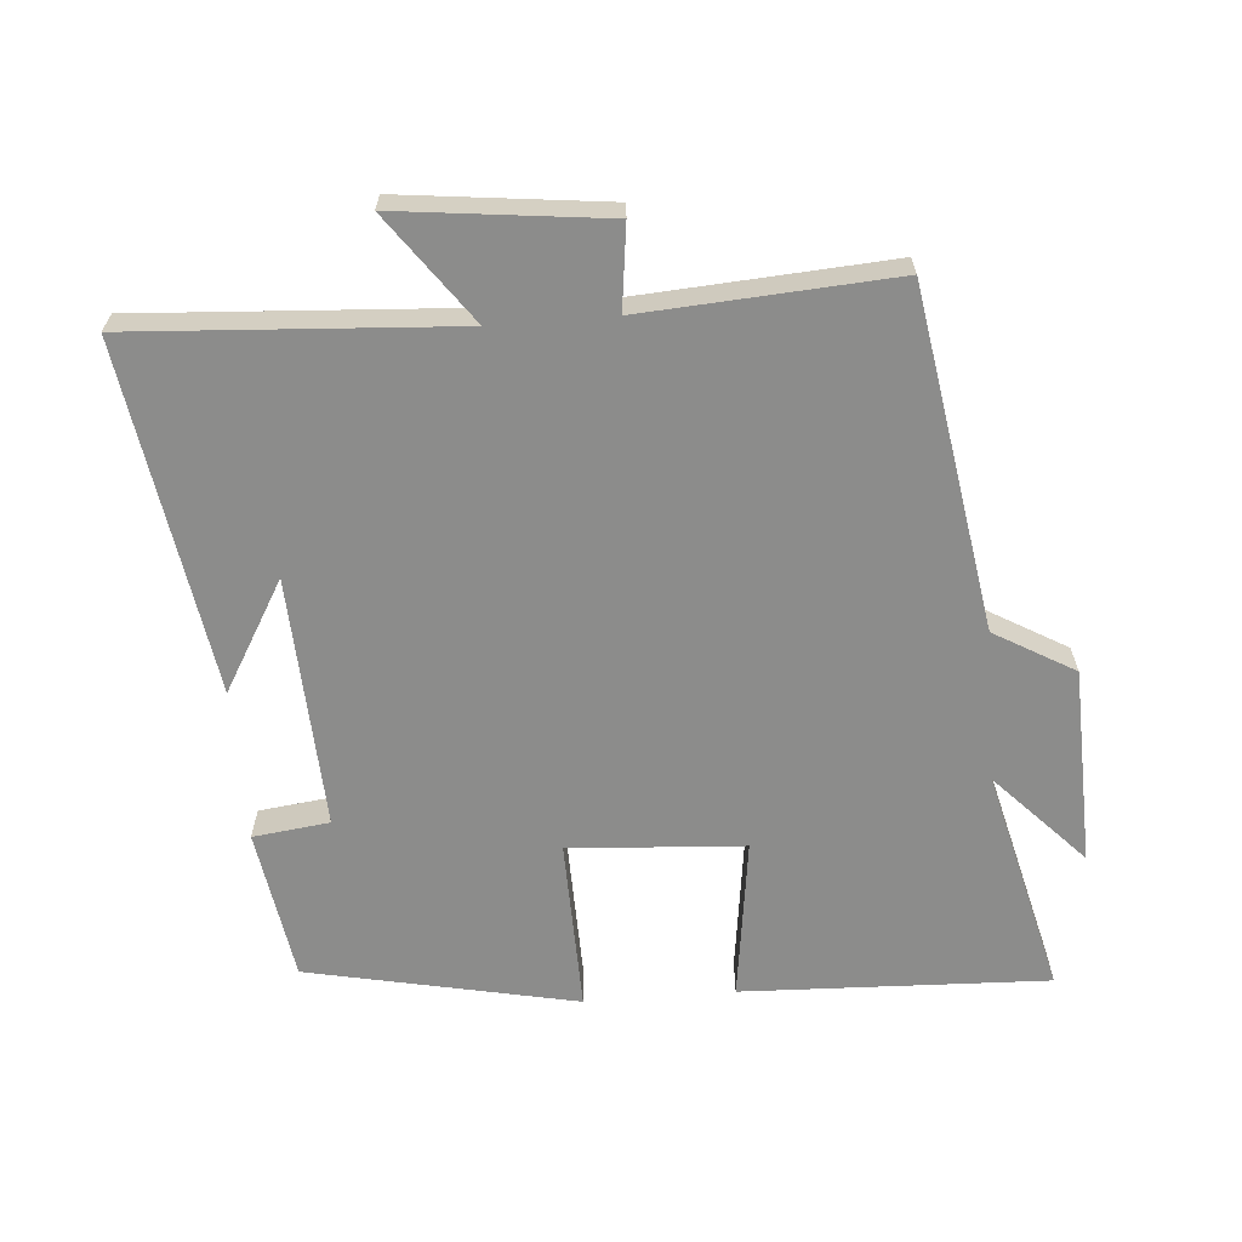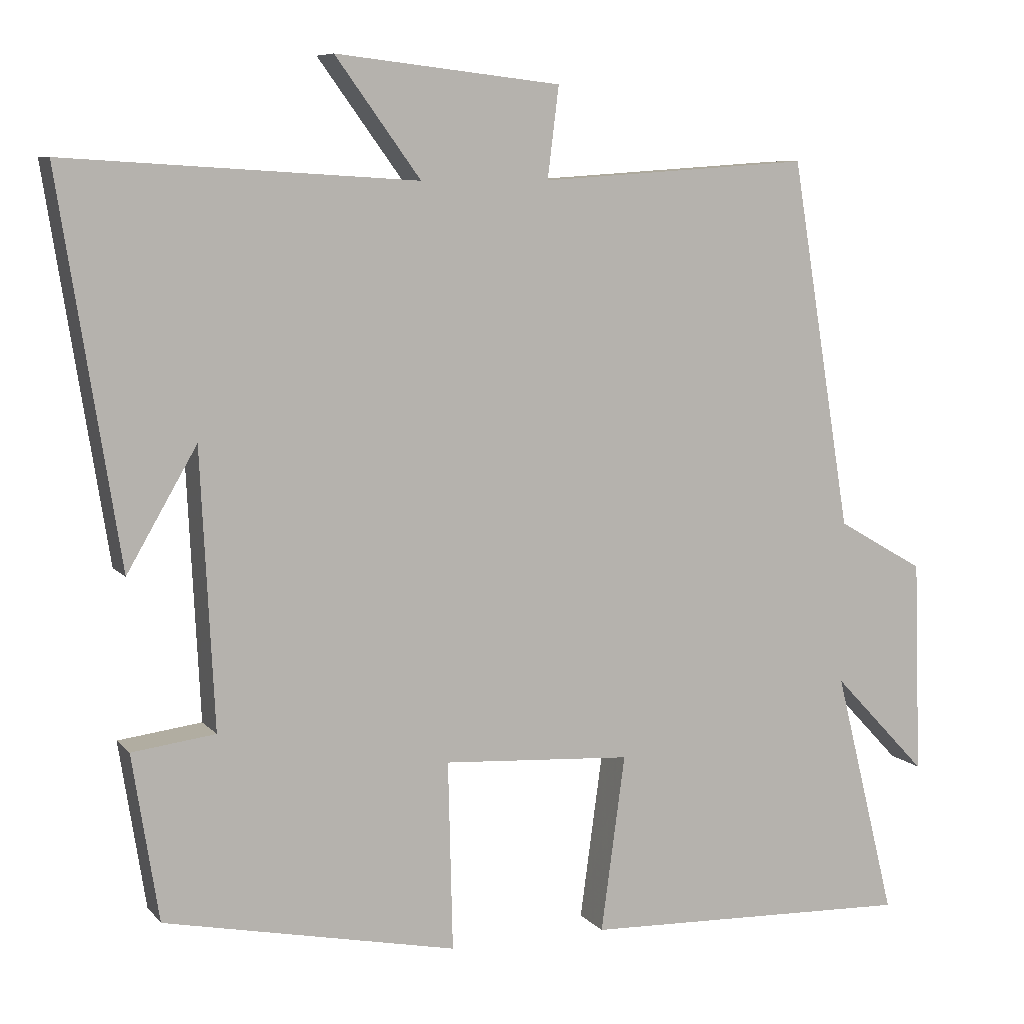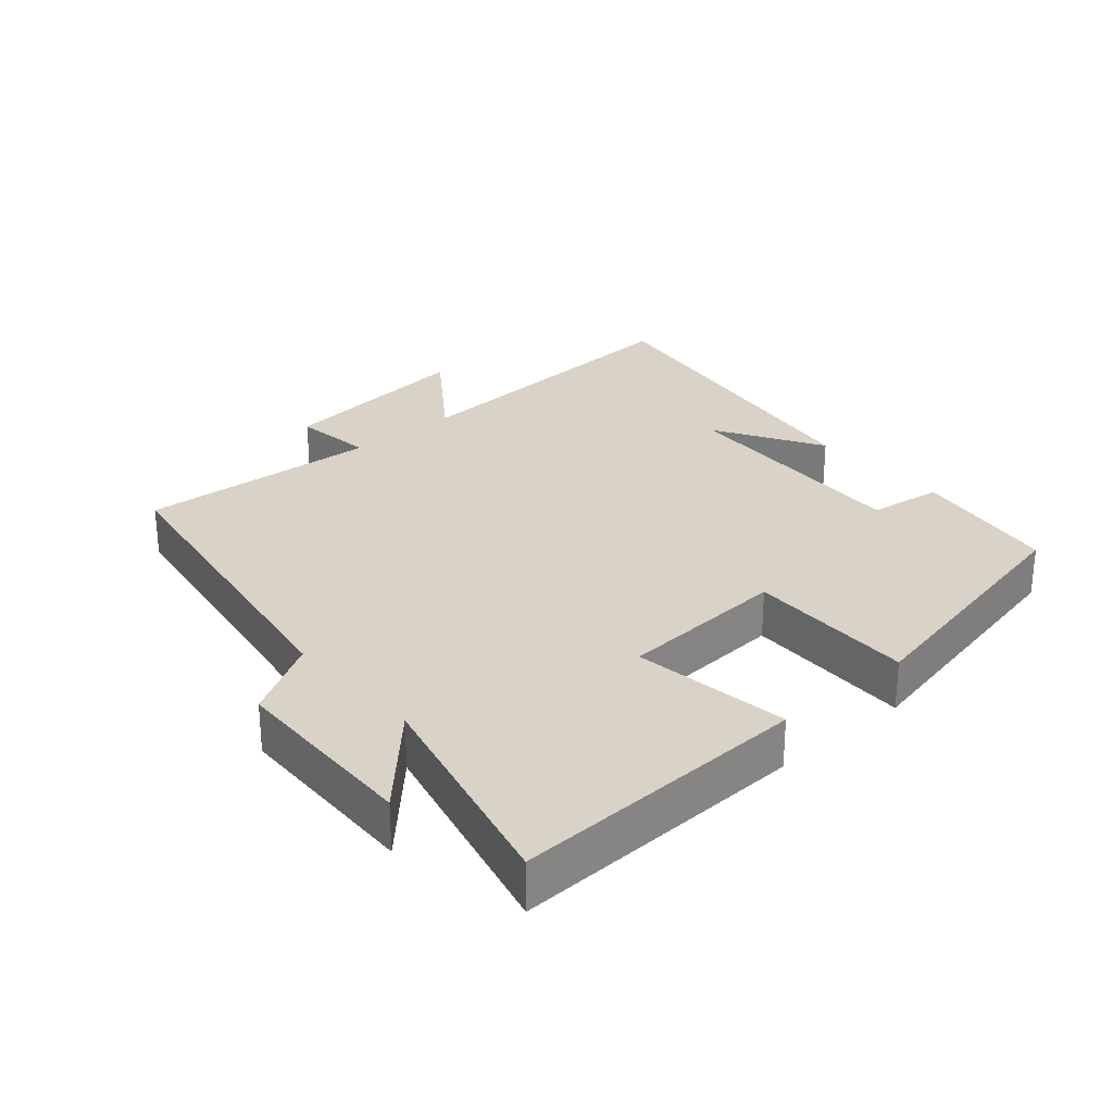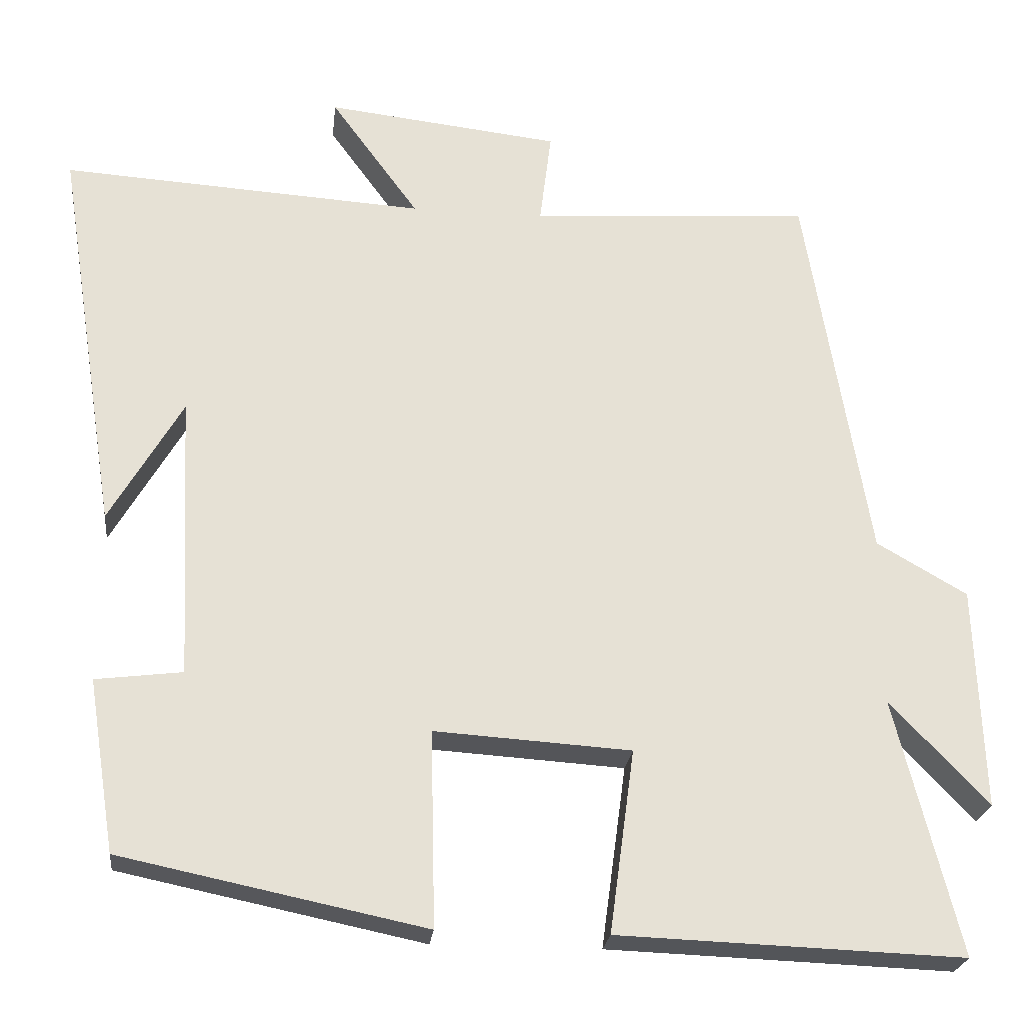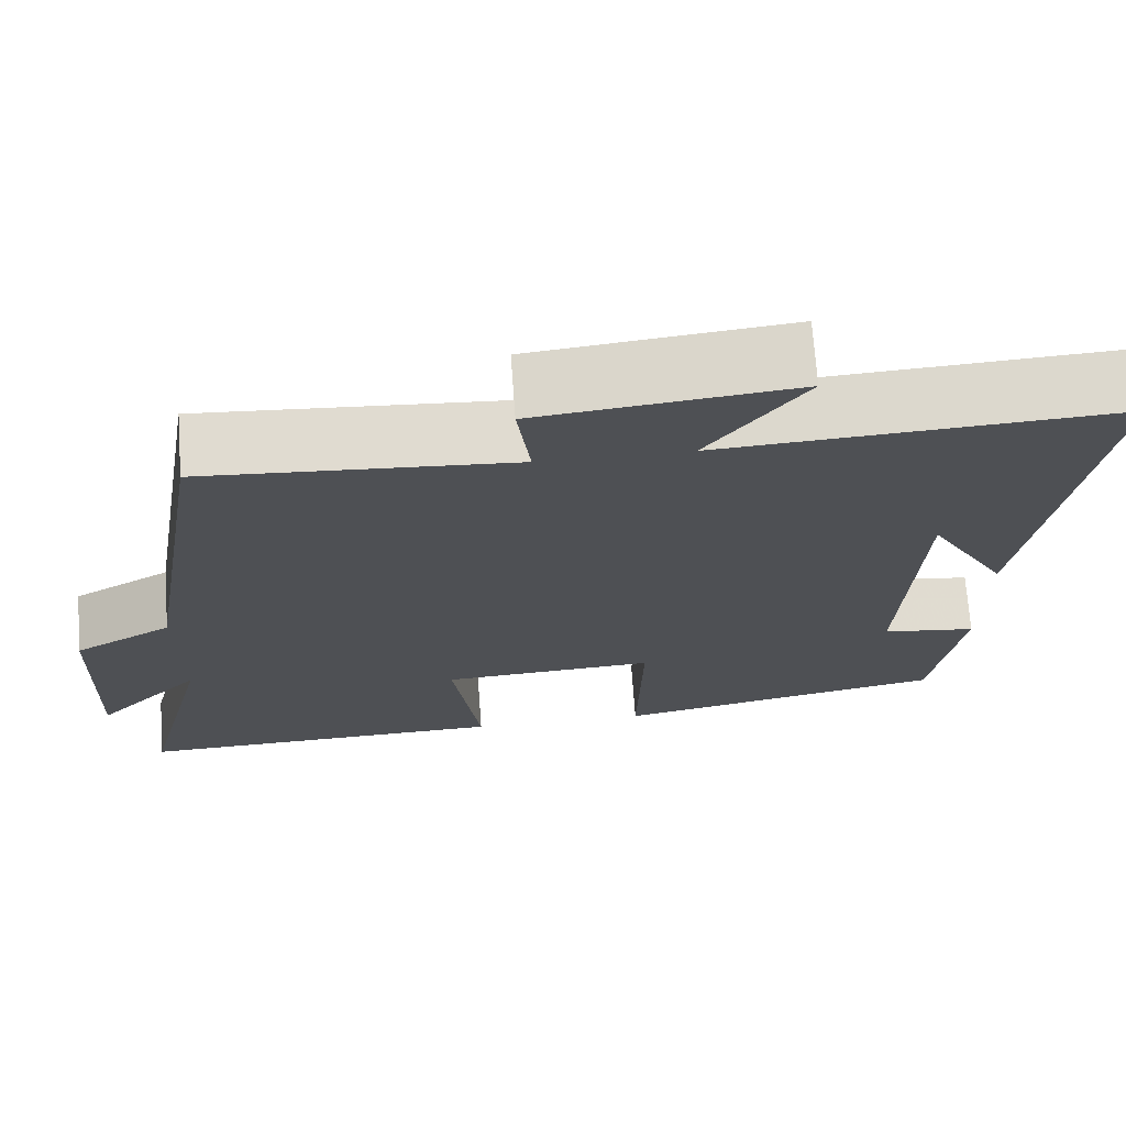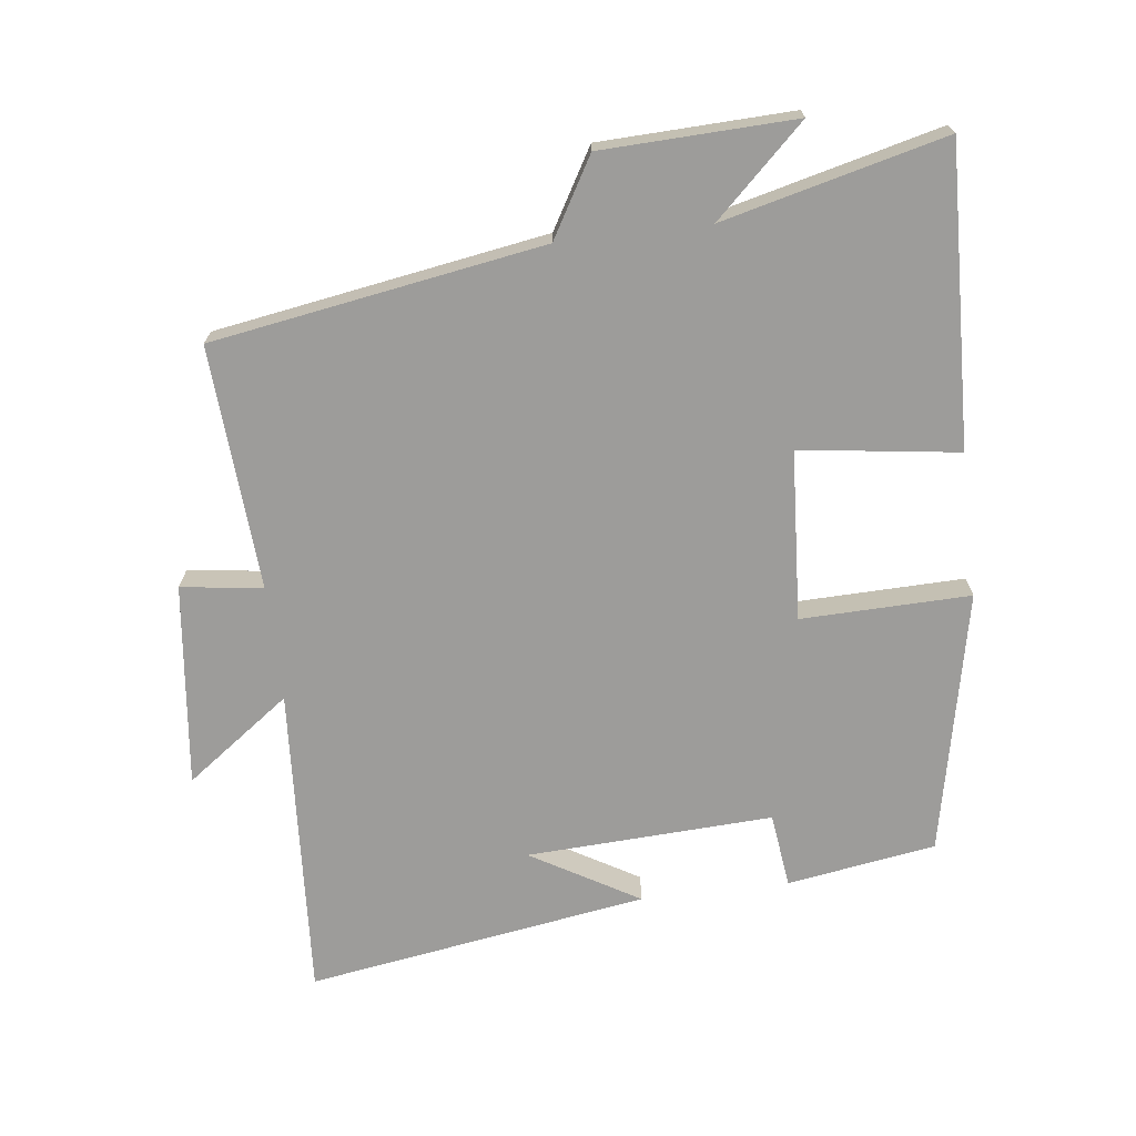
<metadata>
{"format":"obj","ext":"obj","renderer":"f3d","projection":"perspective","resolution":1024,"background":"white","views":[{"elev":-64.1,"azim":4.5,"up":"+Y"},{"elev":8.0,"azim":-22.1,"up":"+Z"},{"elev":27.8,"azim":138.8,"up":"+Y"},{"elev":-24.2,"azim":-6.4,"up":"+Z"},{"elev":71.0,"azim":175.9,"up":"+Z"},{"elev":-70.2,"azim":96.9,"up":"+Y"}]}
</metadata>
<code>
v -0.465 0.07 -0.419
v -0.5 0.07 -0.198
v -0.389 0.07 -0.184
v -0.407 0.07 0.182
v -0.5 0.07 0.022
v -0.58 0.07 0.529
v -0.114 0.07 0.5
v -0.227 0.07 0.655
v 0.073 0.07 0.621
v 0.058 0.07 0.5
v 0.419 0.07 0.524
v 0.5 0.07 0.033
v 0.616 0.07 -0.034
v 0.626 0.07 -0.32
v 0.5 0.07 -0.187
v 0.582 0.07 -0.516
v 0.139 0.07 -0.5
v 0.171 0.07 -0.265
v -0.081 0.07 -0.249
v -0.075 0.07 -0.5
v -0.465 0 -0.419
v -0.5 0 -0.198
v -0.389 0 -0.184
v -0.407 0 0.182
v -0.5 0 0.022
v -0.58 0 0.529
v -0.114 0 0.5
v -0.227 0 0.655
v 0.073 0 0.621
v 0.058 0 0.5
v 0.419 0 0.524
v 0.5 0 0.033
v 0.616 0 -0.034
v 0.626 0 -0.32
v 0.5 0 -0.187
v 0.582 0 -0.516
v 0.139 0 -0.5
v 0.171 0 -0.265
v -0.081 0 -0.249
v -0.075 0 -0.5
f 1 2 3
f 20 1 3
f 19 20 3
f 18 19 3 4
f 15 16 17 18
f 15 18 4
f 12 13 14 15
f 12 15 4
f 11 12 4
f 10 11 4
f 7 8 9 10
f 7 10 4
f 6 7 4
f 4 5 6
f 23 22 21
f 23 21 40
f 23 40 39
f 24 23 39 38
f 38 37 36 35
f 24 38 35
f 35 34 33 32
f 24 35 32
f 24 32 31
f 24 31 30
f 30 29 28 27
f 24 30 27
f 24 27 26
f 26 25 24
f 1 21 22 2
f 2 22 23 3
f 3 23 24 4
f 4 24 25 5
f 5 25 26 6
f 6 26 27 7
f 7 27 28 8
f 8 28 29 9
f 9 29 30 10
f 10 30 31 11
f 11 31 32 12
f 12 32 33 13
f 13 33 34 14
f 14 34 35 15
f 15 35 36 16
f 16 36 37 17
f 17 37 38 18
f 18 38 39 19
f 19 39 40 20
f 20 40 21 1

</code>
